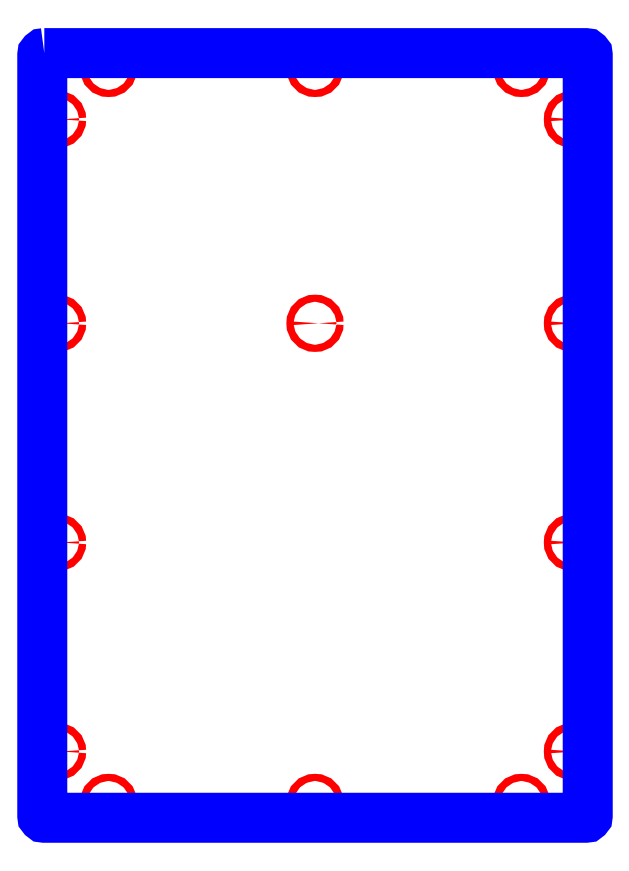
<metadata>
{"format":"dxf","ext":"dxf","renderer":"ezdxf+matplotlib","layout":"modelspace","background":"white","min_lineweight":24,"dpi":150}
</metadata>
<code>
0
SECTION
2
ENTITIES
0
CIRCLE
8
CUTOUTS
10
252.5
20
110
30
0
40
3.5
210
0
220
0
230
1
0
CIRCLE
8
CUTOUTS
10
-252.5
20
-105
30
0
40
3.5
210
0
220
0
230
1
0
CIRCLE
8
CUTOUTS
10
-252.5
20
-310
30
0
40
3.5
210
0
220
0
230
1
0
CIRCLE
8
CUTOUTS
10
-7.29e-11
20
-360
30
0
40
3.5
210
0
220
0
230
1
0
CIRCLE
8
CUTOUTS
10
252.5
20
-310
30
0
40
3.5
210
0
220
0
230
1
0
CIRCLE
8
CUTOUTS
10
202.5
20
360
30
0
40
3.5
210
0
220
0
230
1
0
CIRCLE
8
CUTOUTS
10
-202.5
20
360
30
0
40
3.5
210
0
220
0
230
1
0
CIRCLE
8
CUTOUTS
10
-252.5
20
310
30
0
40
3.5
210
0
220
0
230
1
0
CIRCLE
8
CUTOUTS
10
-7.287e-11
20
360
30
0
40
3.5
210
0
220
0
230
1
0
CIRCLE
8
CUTOUTS
10
252.5
20
310
30
0
40
3.5
210
0
220
0
230
1
0
CIRCLE
8
CUTOUTS
10
202.5
20
-360
30
0
40
3.5
210
0
220
0
230
1
0
CIRCLE
8
CUTOUTS
10
-202.5
20
-360
30
0
40
3.5
210
0
220
0
230
1
0
CIRCLE
8
CUTOUTS
10
-252.5
20
110
30
0
40
3.5
210
0
220
0
230
1
0
CIRCLE
8
CUTOUTS
10
-7.283e-11
20
110
30
0
40
3.5
210
0
220
0
230
1
0
CIRCLE
8
CUTOUTS
10
252.5
20
-105
30
0
40
3.5
210
0
220
0
230
1
0
LWPOLYLINE
8
PERIMETER
90
8
70
1
43
0
10
-265.5
20
375
42
0.4142
10
-267.5
20
373
10
-267.5
20
-373
42
0.4142
10
-265.5
20
-375
10
265.5
20
-375
42
0.4142
10
267.5
20
-373
10
267.5
20
373
42
0.4142
10
265.5
20
375
0
ENDSEC
0
EOF

</code>
